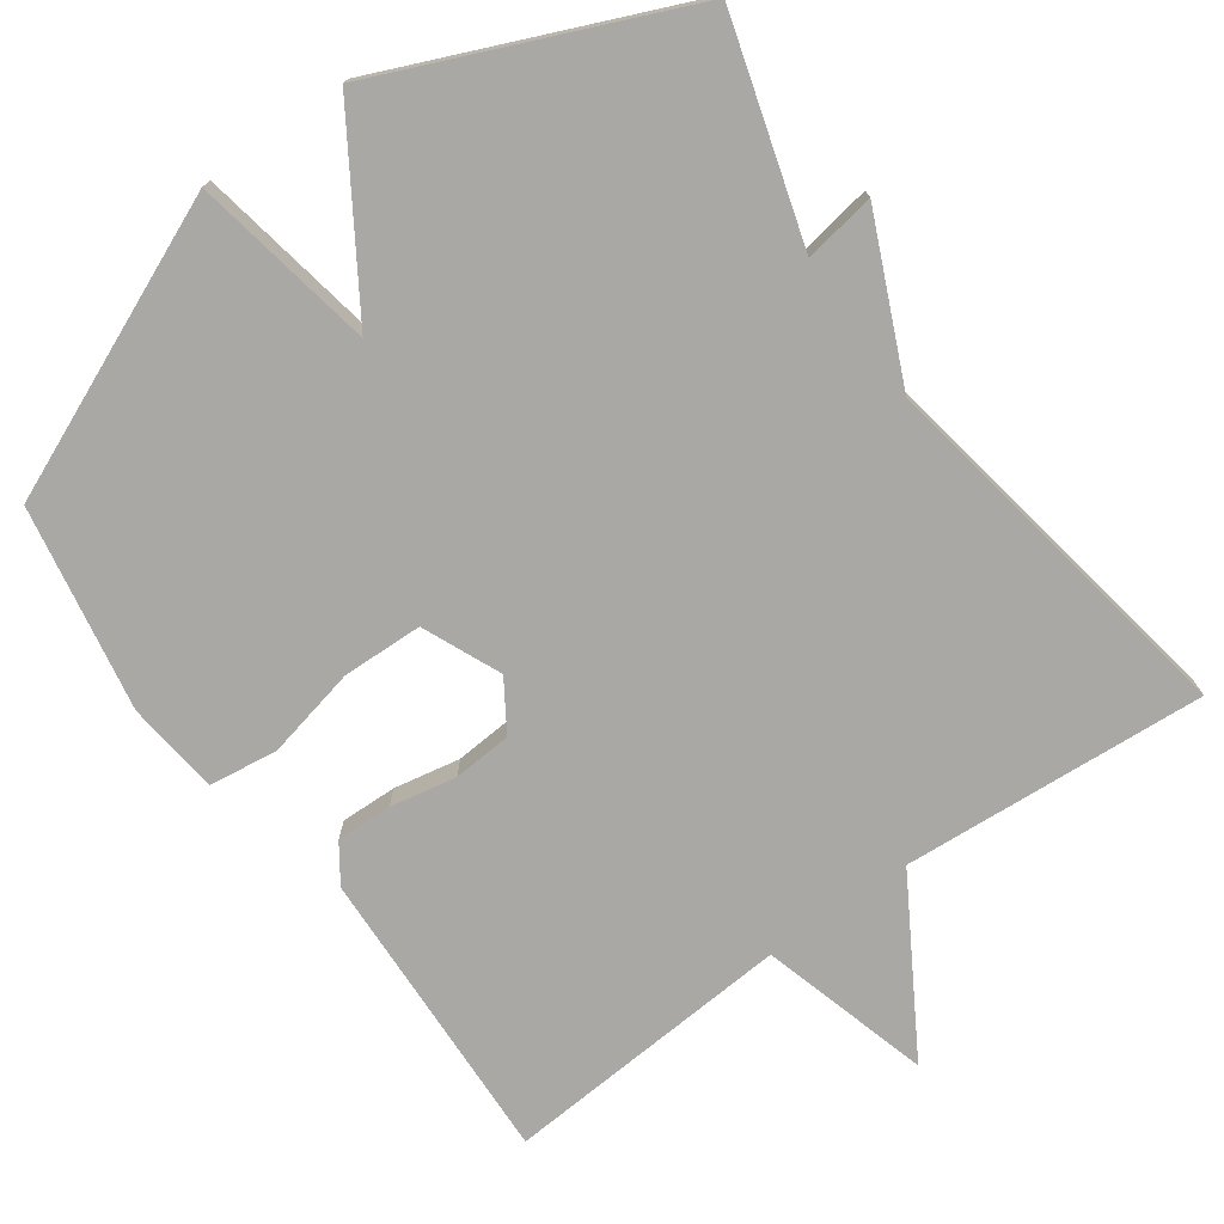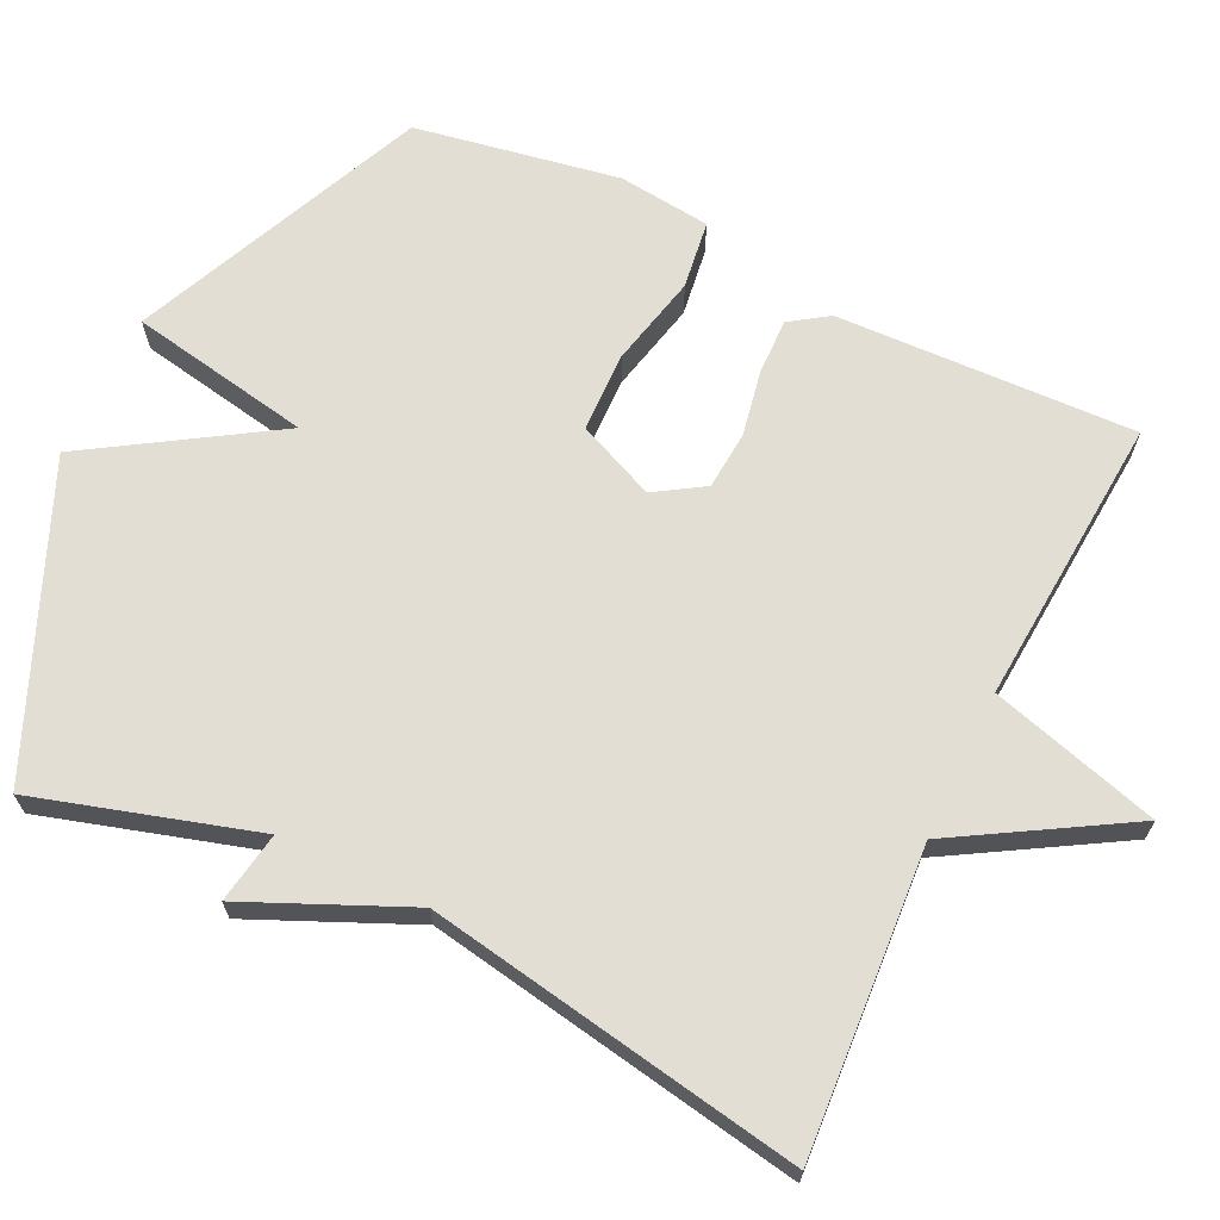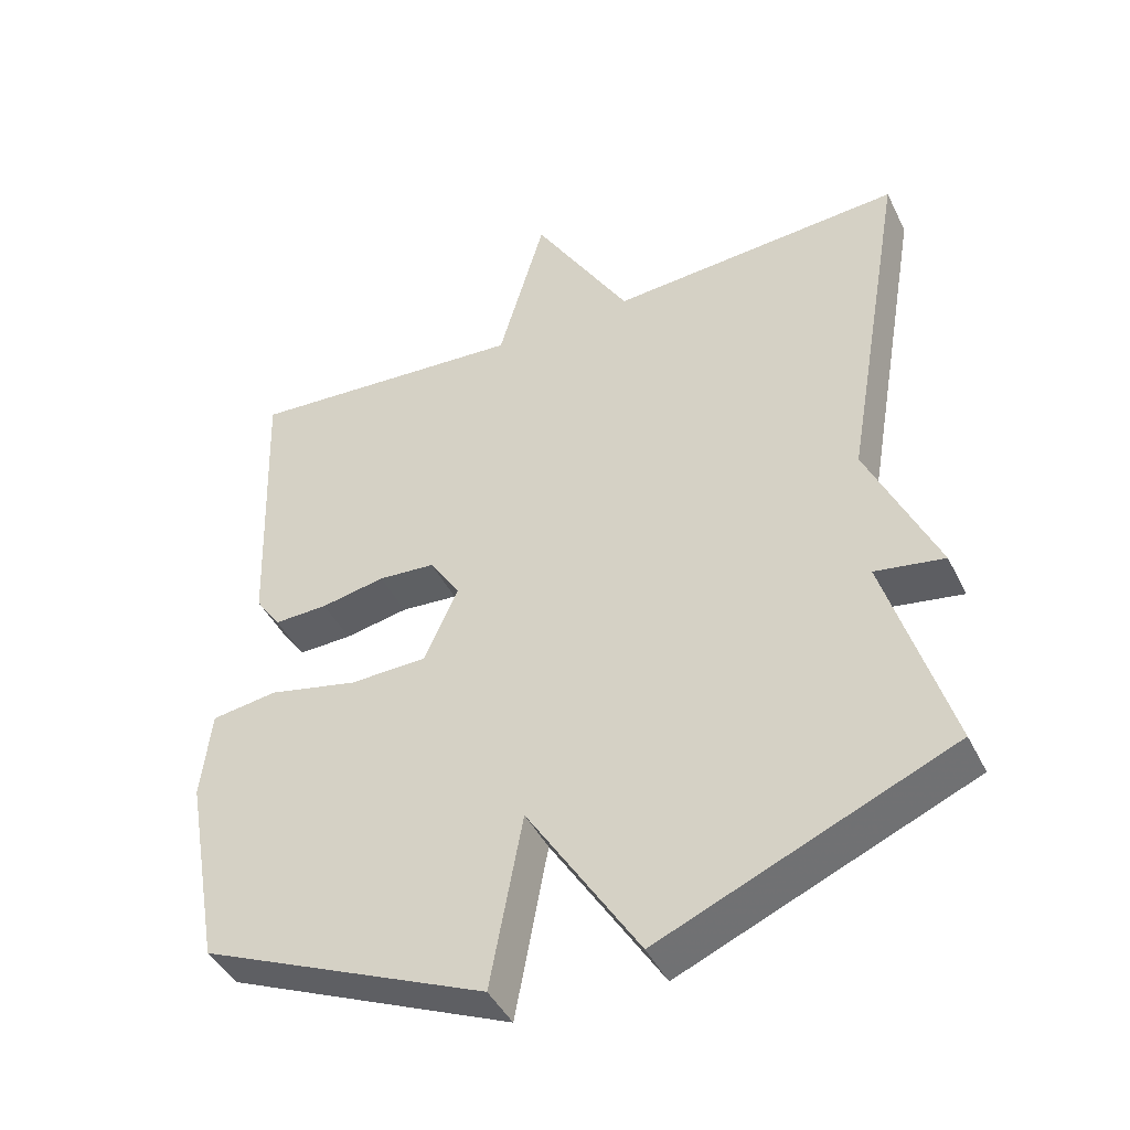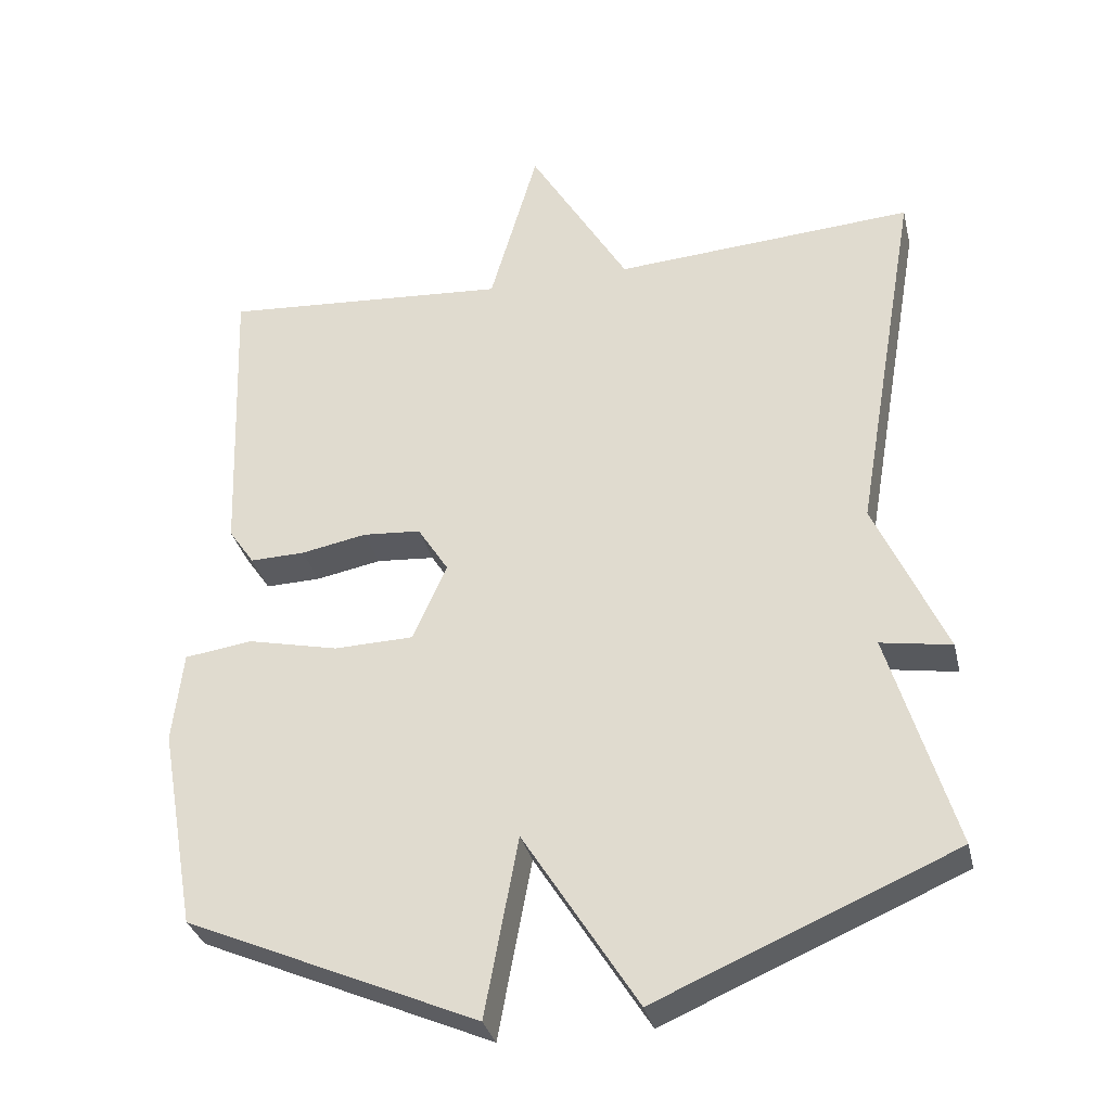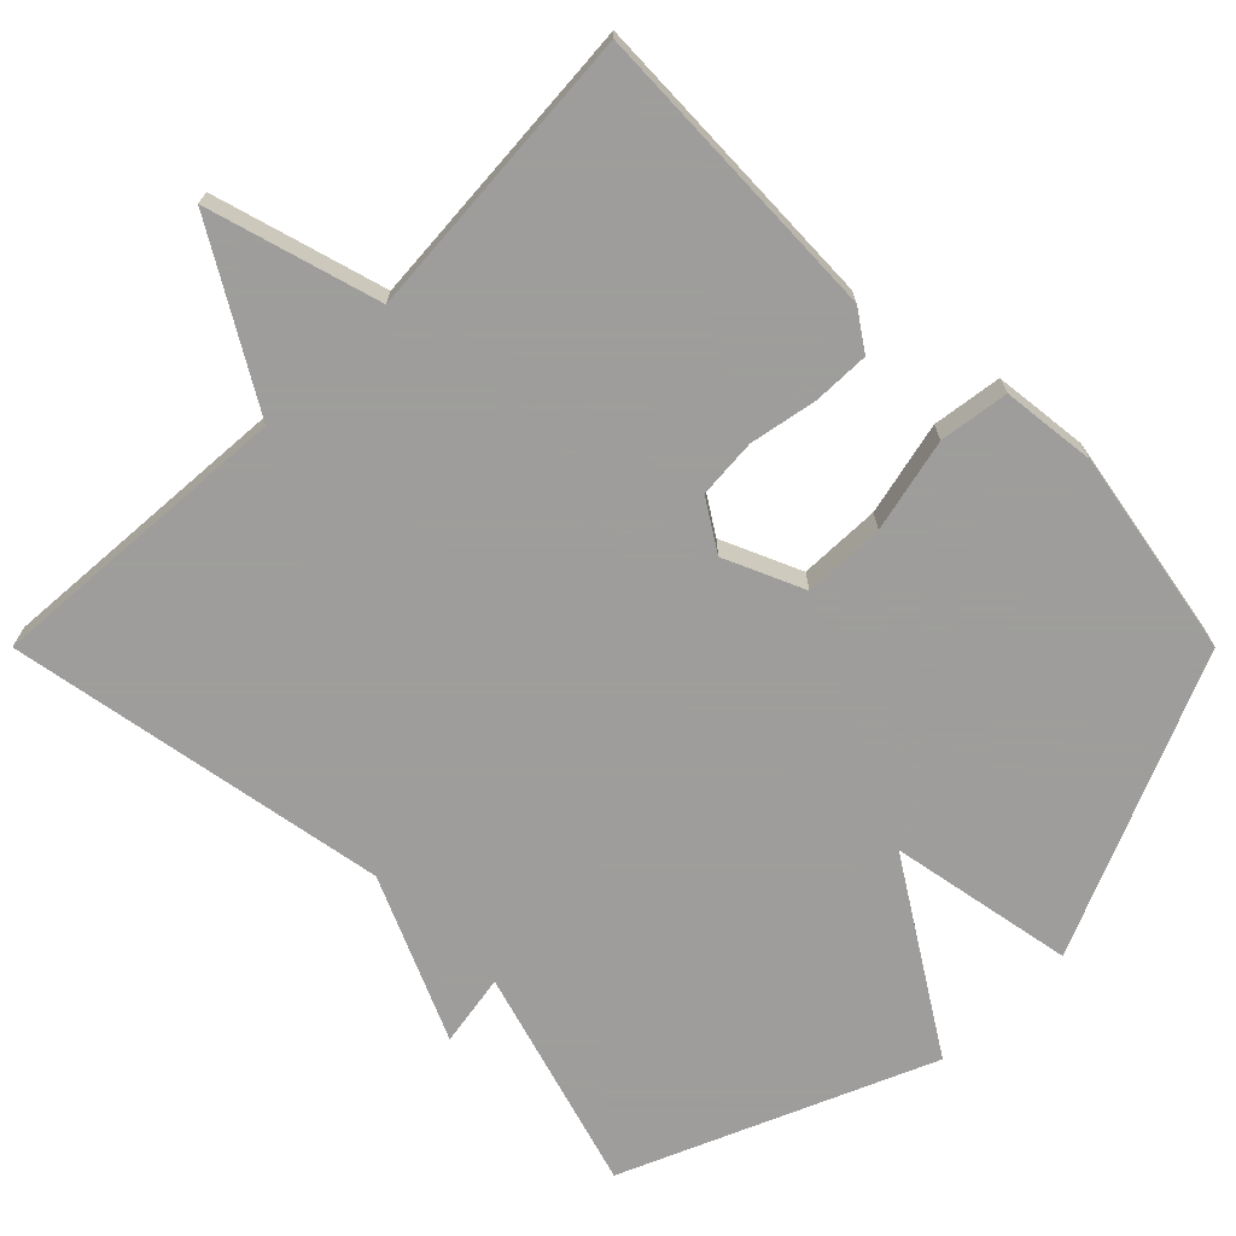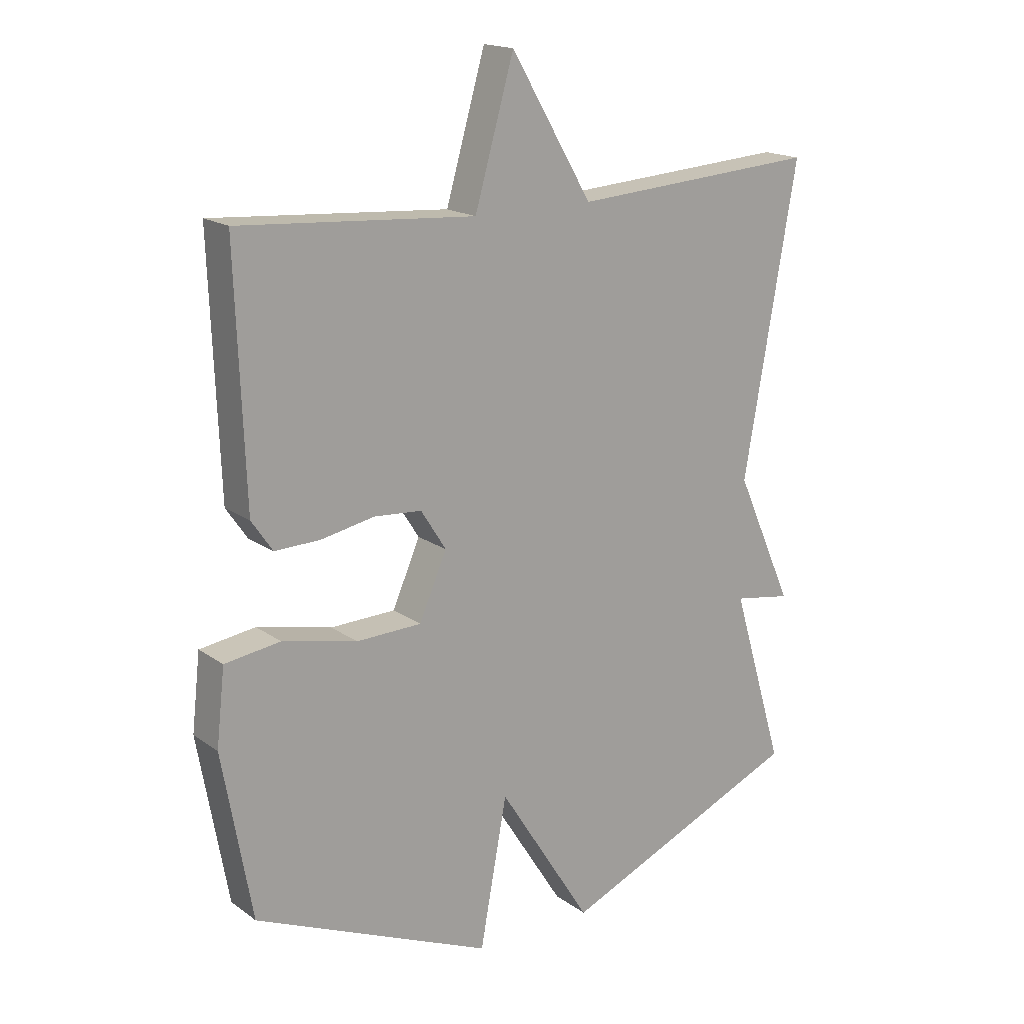
<metadata>
{"format":"obj","ext":"obj","renderer":"f3d","projection":"perspective","resolution":1024,"background":"white","views":[{"elev":-74.9,"azim":-144.5,"up":"+Y"},{"elev":67.2,"azim":-64.2,"up":"+Y"},{"elev":-44.0,"azim":-155.0,"up":"+Z"},{"elev":-32.9,"azim":-166.9,"up":"+Z"},{"elev":-70.7,"azim":45.0,"up":"+Y"},{"elev":17.5,"azim":143.8,"up":"+Z"}]}
</metadata>
<code>
v -0.5 0.07 0.5
v -0.091 0.07 0.472
v 0.044 0.07 0.699
v 0.109 0.07 0.472
v 0.5 0.07 0.5
v 0.485 0.07 0.097
v 0.45 0.07 0.046
v 0.375 0.07 0.048
v 0.286 0.07 0.065
v 0.207 0.07 0.059
v 0.165 0.07 -0.007
v 0.211 0.07 -0.112
v 0.319 0.07 -0.115
v 0.443 0.07 -0.087
v 0.535 0.07 -0.1
v 0.549 0.07 -0.225
v 0.5 0.07 -0.5
v 0.104 0.07 -0.672
v 0.059 0.07 -0.427
v -0.096 0.07 -0.672
v -0.5 0.07 -0.5
v -0.412 0.07 -0.205
v -0.508 0.07 -0.221
v -0.412 0.07 -0.005
v -0.5 0 0.5
v -0.091 0 0.472
v 0.044 0 0.699
v 0.109 0 0.472
v 0.5 0 0.5
v 0.485 0 0.097
v 0.45 0 0.046
v 0.375 0 0.048
v 0.286 0 0.065
v 0.207 0 0.059
v 0.165 0 -0.007
v 0.211 0 -0.112
v 0.319 0 -0.115
v 0.443 0 -0.087
v 0.535 0 -0.1
v 0.549 0 -0.225
v 0.5 0 -0.5
v 0.104 0 -0.672
v 0.059 0 -0.427
v -0.096 0 -0.672
v -0.5 0 -0.5
v -0.412 0 -0.205
v -0.508 0 -0.221
v -0.412 0 -0.005
f 22 23 24
f 19 20 21 22
f 19 22 24
f 17 18 19
f 16 17 19
f 15 16 19
f 14 15 19
f 13 14 19
f 12 13 19
f 24 1 2
f 19 24 2
f 12 19 2
f 11 12 2
f 7 8 9
f 6 7 9
f 5 6 9
f 4 5 9
f 4 9 10
f 4 10 11
f 3 4 11
f 2 3 11
f 48 47 46
f 46 45 44 43
f 48 46 43
f 43 42 41
f 43 41 40
f 43 40 39
f 43 39 38
f 43 38 37
f 43 37 36
f 26 25 48
f 26 48 43
f 26 43 36
f 26 36 35
f 33 32 31
f 33 31 30
f 33 30 29
f 33 29 28
f 34 33 28
f 35 34 28
f 35 28 27
f 35 27 26
f 1 25 26 2
f 2 26 27 3
f 3 27 28 4
f 4 28 29 5
f 5 29 30 6
f 6 30 31 7
f 7 31 32 8
f 8 32 33 9
f 9 33 34 10
f 10 34 35 11
f 11 35 36 12
f 12 36 37 13
f 13 37 38 14
f 14 38 39 15
f 15 39 40 16
f 16 40 41 17
f 17 41 42 18
f 18 42 43 19
f 19 43 44 20
f 20 44 45 21
f 21 45 46 22
f 22 46 47 23
f 23 47 48 24
f 24 48 25 1

</code>
